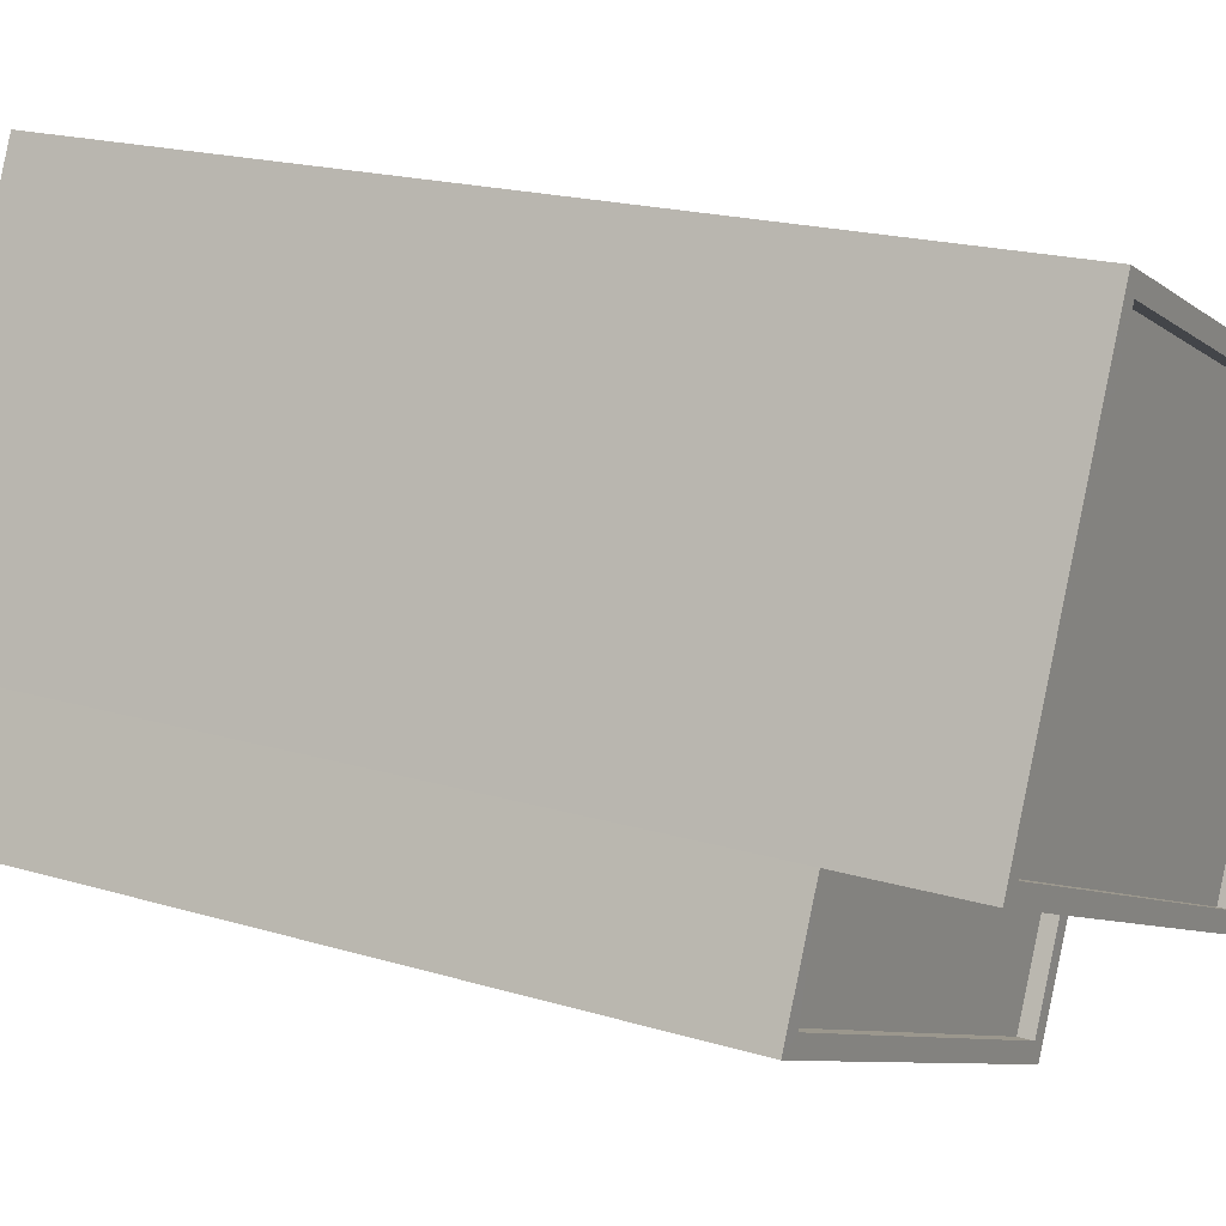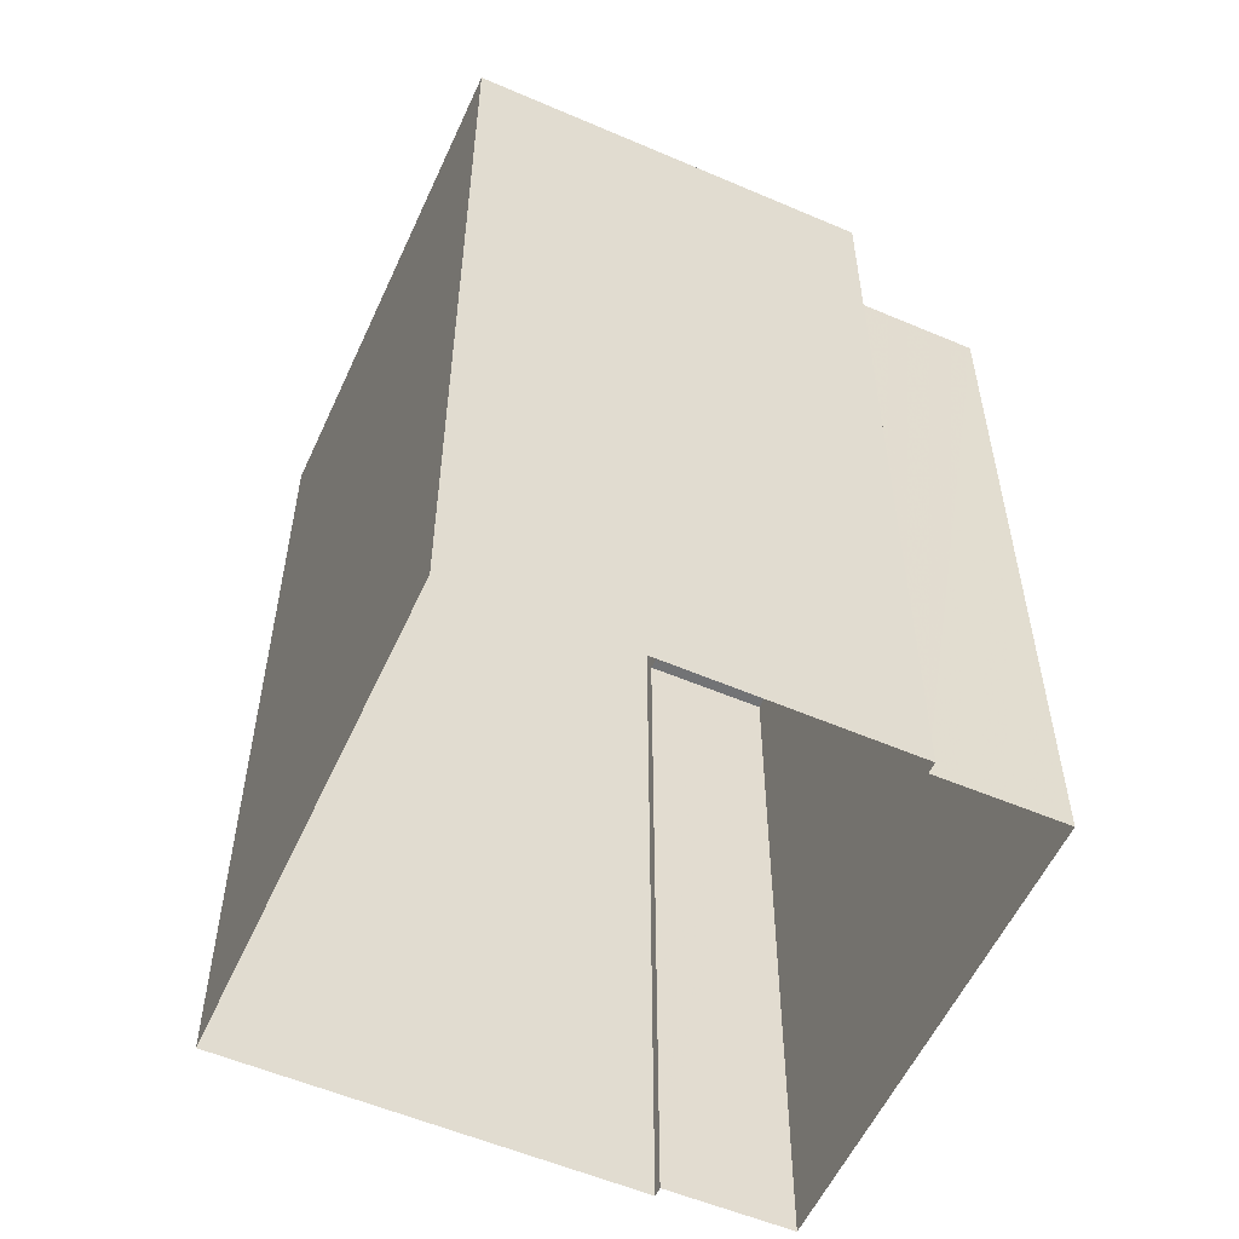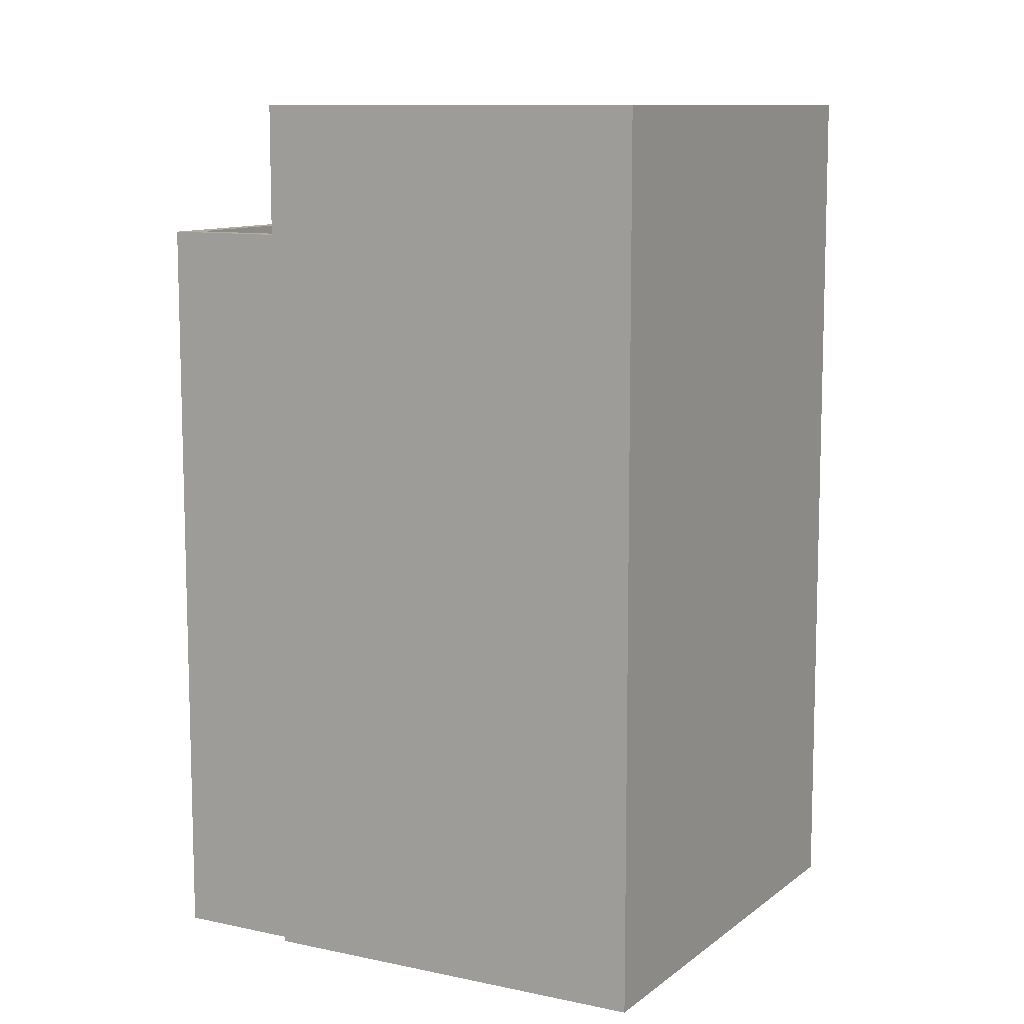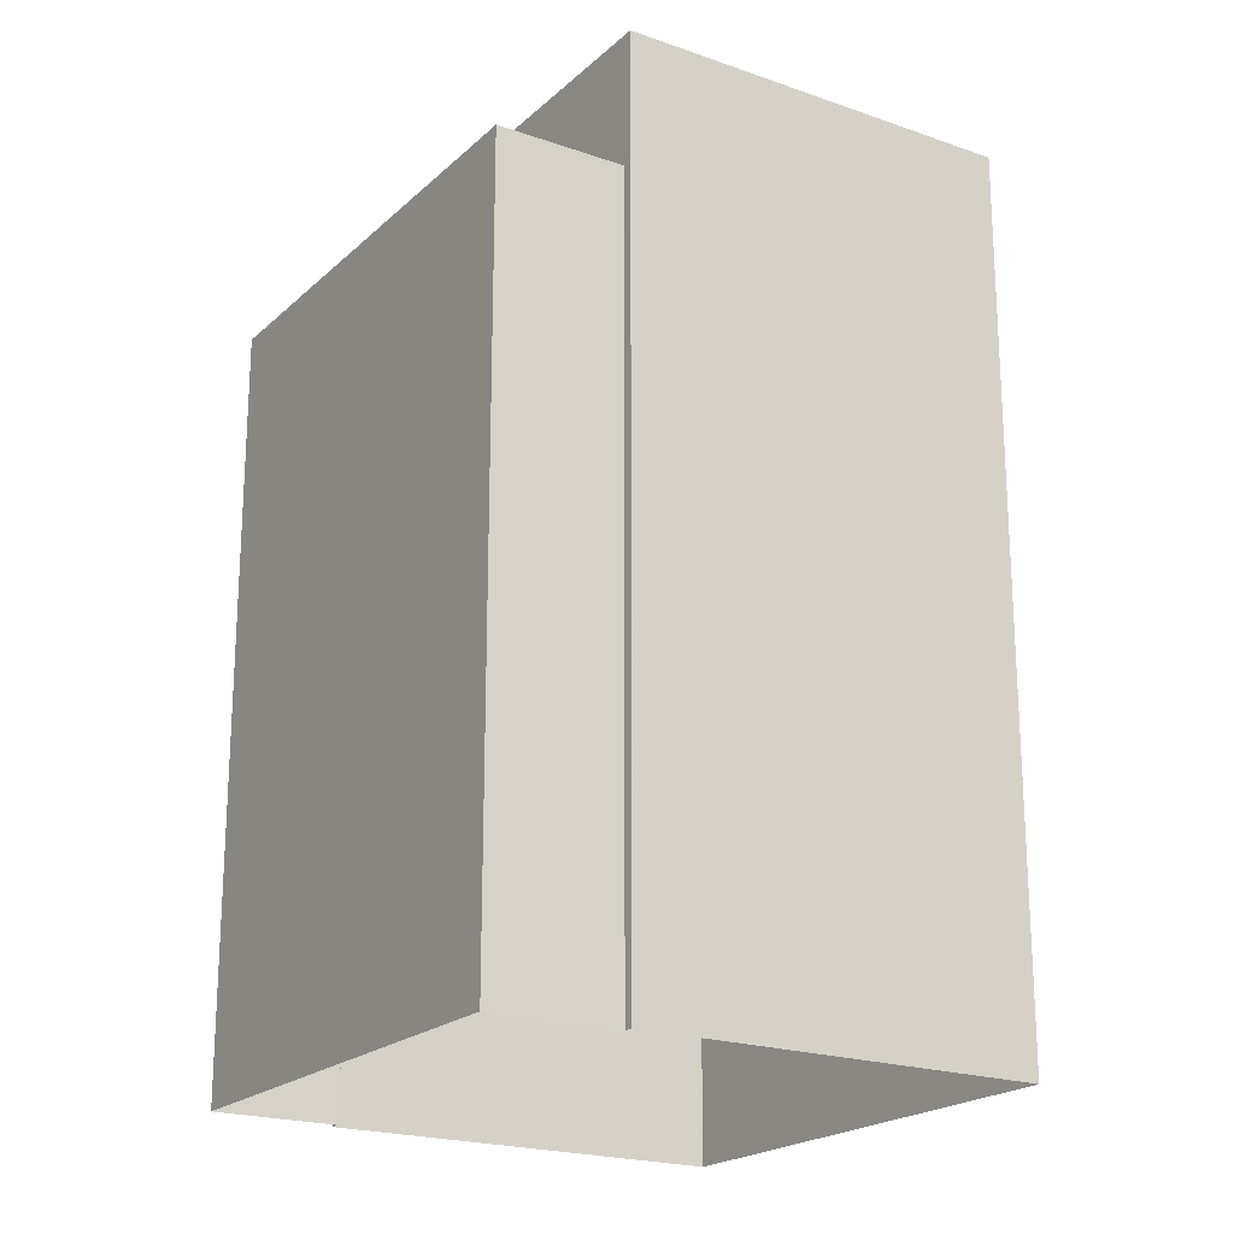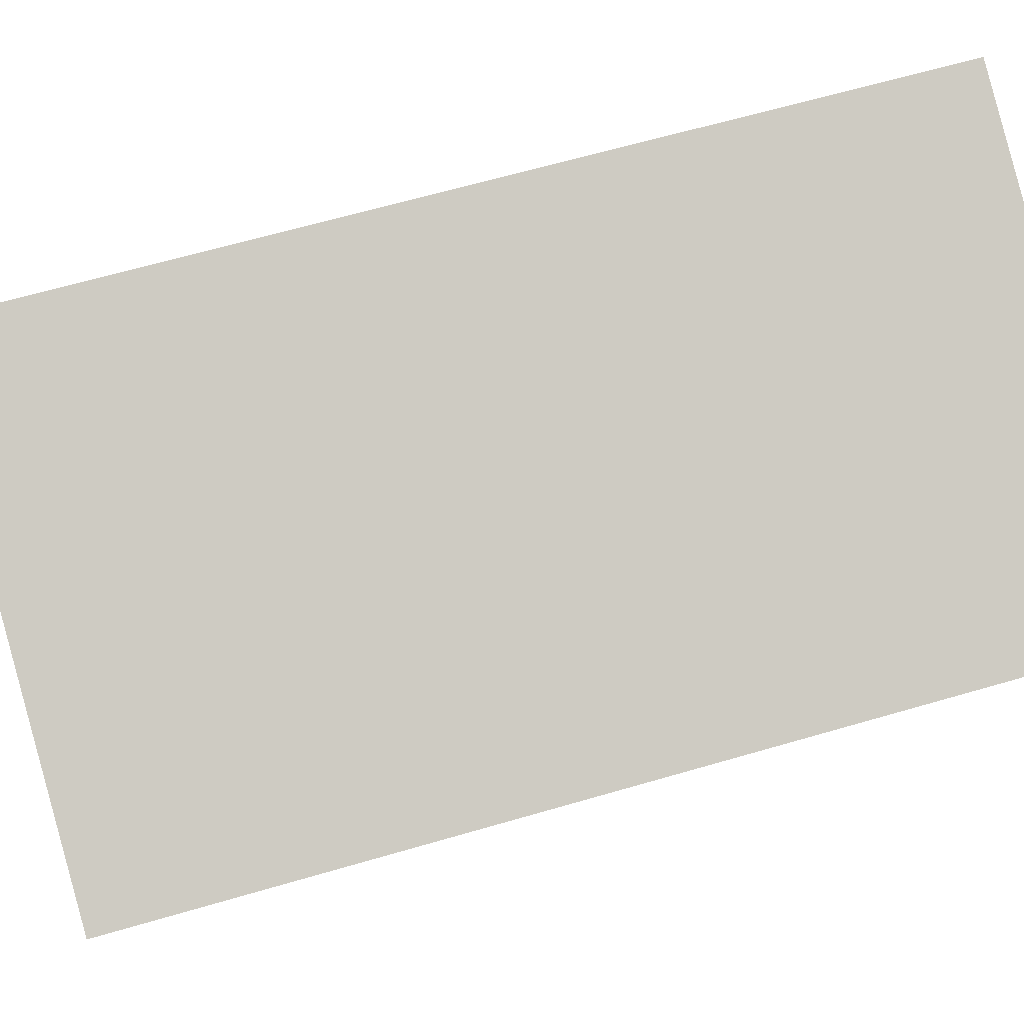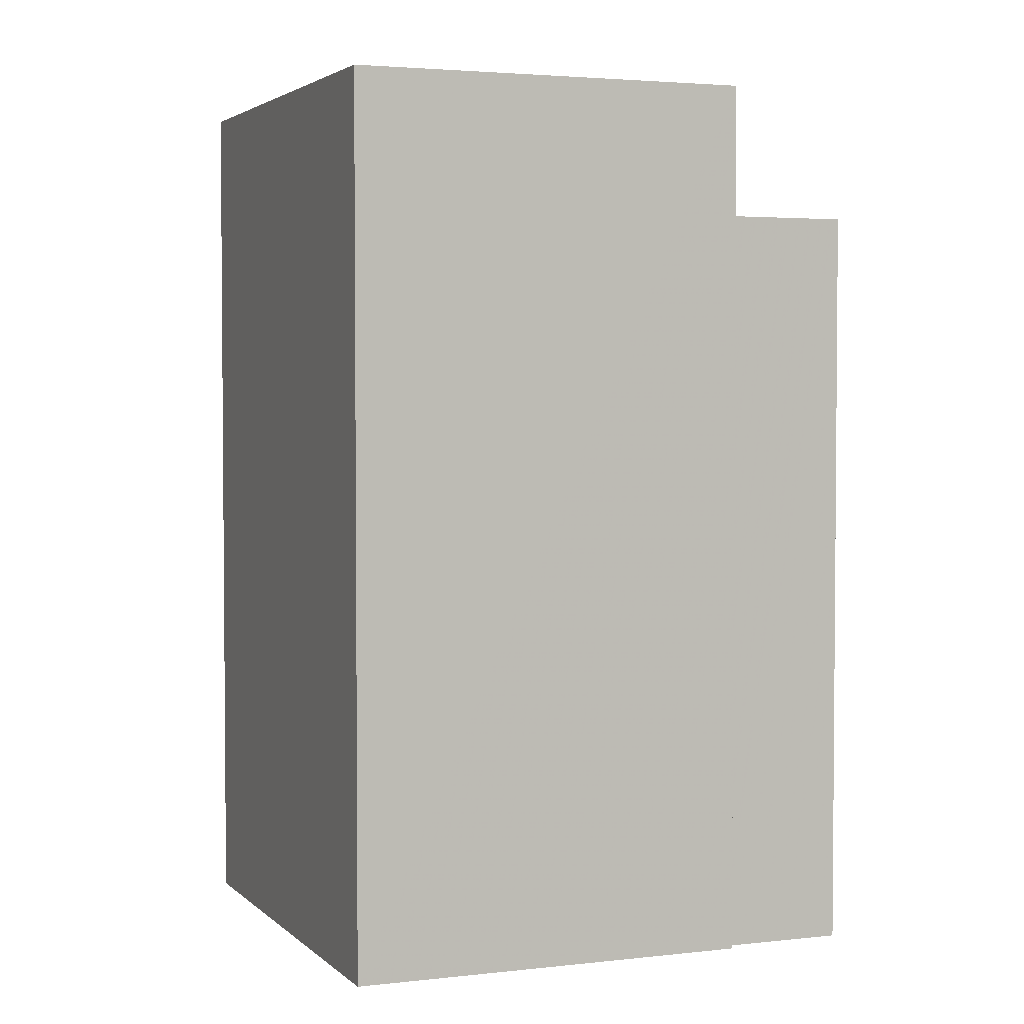
<metadata>
{"format":"obj","ext":"obj","renderer":"f3d","projection":"perspective","resolution":1024,"background":"white","views":[{"elev":19.0,"azim":-60.2,"up":"+Y"},{"elev":-55.8,"azim":-137.9,"up":"+Z"},{"elev":10.2,"azim":95.3,"up":"+Z"},{"elev":-20.7,"azim":33.8,"up":"+Z"},{"elev":63.5,"azim":73.5,"up":"+Y"},{"elev":3.1,"azim":-135.4,"up":"+Z"}]}
</metadata>
<code>
v -7040 -3.733e+04 14.85
v -7041 -3.733e+04 15.1
v -7041 -3.733e+04 14.85
v -7040 -3.733e+04 15.1
v -7033 -3.733e+04 14.85
v -7034 -3.734e+04 14.85
v -7034 -3.734e+04 15.1
v -7033 -3.733e+04 15.1
v -7033 -3.733e+04 2.587
v -7034 -3.734e+04 15.1
v -7034 -3.734e+04 2.587
v -7033 -3.733e+04 15.1
v -7041 -3.733e+04 2.59
v -7041 -3.733e+04 15.1
v -7040 -3.733e+04 2.59
v -7040 -3.733e+04 15.1
v -7041 -3.733e+04 2.59
v -7041 -3.733e+04 17.27
v -7033 -3.733e+04 17.27
v -7033 -3.733e+04 2.587
v -7038 -3.732e+04 17.27
v -7038 -3.732e+04 2.59
v -7030 -3.733e+04 17.27
v -7030 -3.733e+04 2.587
v -7033 -3.733e+04 17.27
v -7031 -3.733e+04 17.02
v -7033 -3.733e+04 17.02
v -7031 -3.733e+04 17.27
v -7040 -3.733e+04 17.02
v -7040 -3.733e+04 17.27
v -7038 -3.732e+04 17.02
v -7038 -3.732e+04 17.27
f 22 24 15
f 22 15 17
f 24 20 9
f 13 15 11
f 15 9 11
f 24 9 15
f 1 2 3
f 1 4 2
f 5 6 7
f 8 5 7
f 7 6 3
f 2 7 3
f 9 10 11
f 9 12 10
f 10 13 11
f 10 14 13
f 15 13 14
f 16 15 14
f 15 16 17
f 18 17 16
f 18 4 19
f 20 12 9
f 19 12 20
f 1 5 8
f 8 12 19
f 4 1 8
f 18 16 4
f 19 4 8
f 18 21 22
f 17 18 22
f 23 24 22
f 21 23 22
f 24 19 20
f 24 23 19
f 25 26 27
f 25 28 26
f 25 27 29
f 30 25 29
f 30 29 31
f 32 30 31
f 28 31 26
f 28 32 31
f 1 3 6
f 5 1 6
f 4 16 2
f 8 7 12
f 16 14 2
f 12 7 10
f 7 14 10
f 2 14 7
f 25 18 19
f 25 30 18
f 26 29 27
f 26 31 29
f 19 23 28
f 19 28 25
f 21 18 32
f 23 21 32
f 32 18 30
f 32 28 23

</code>
